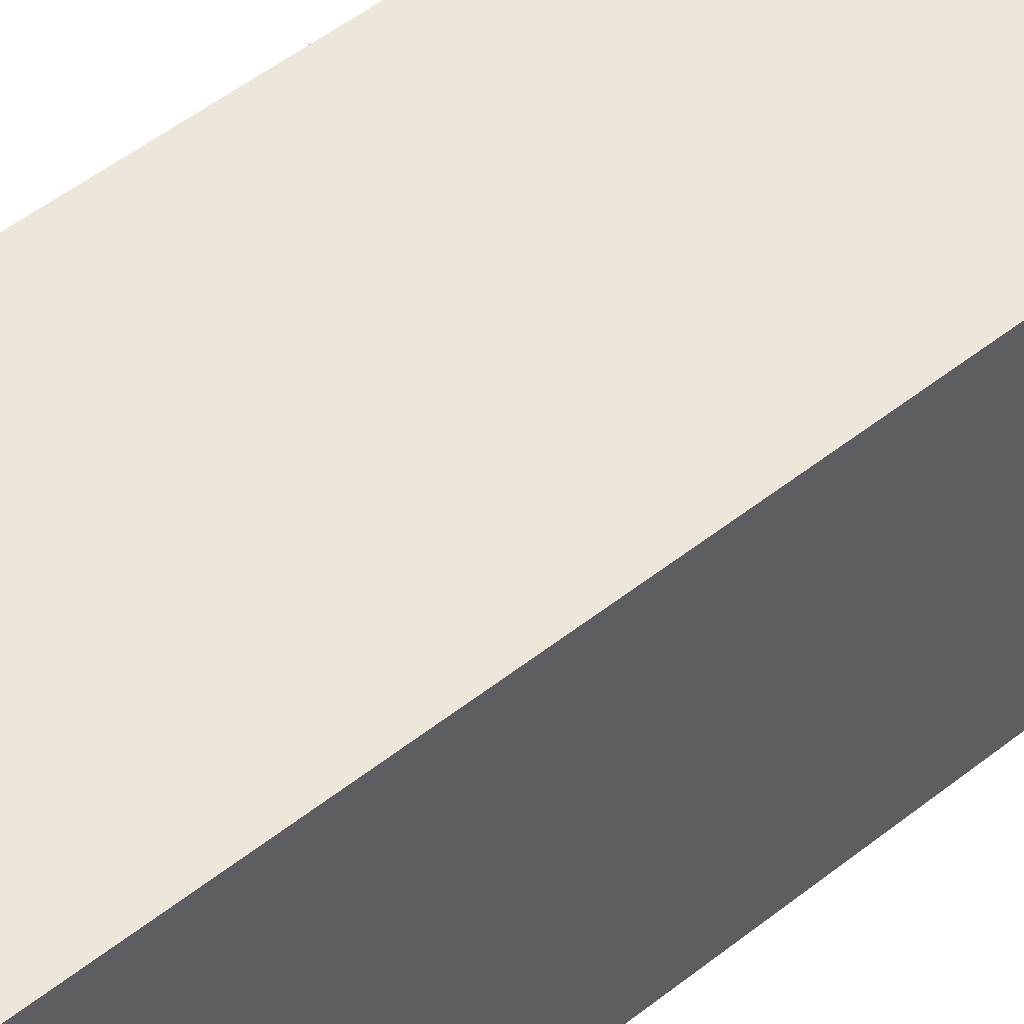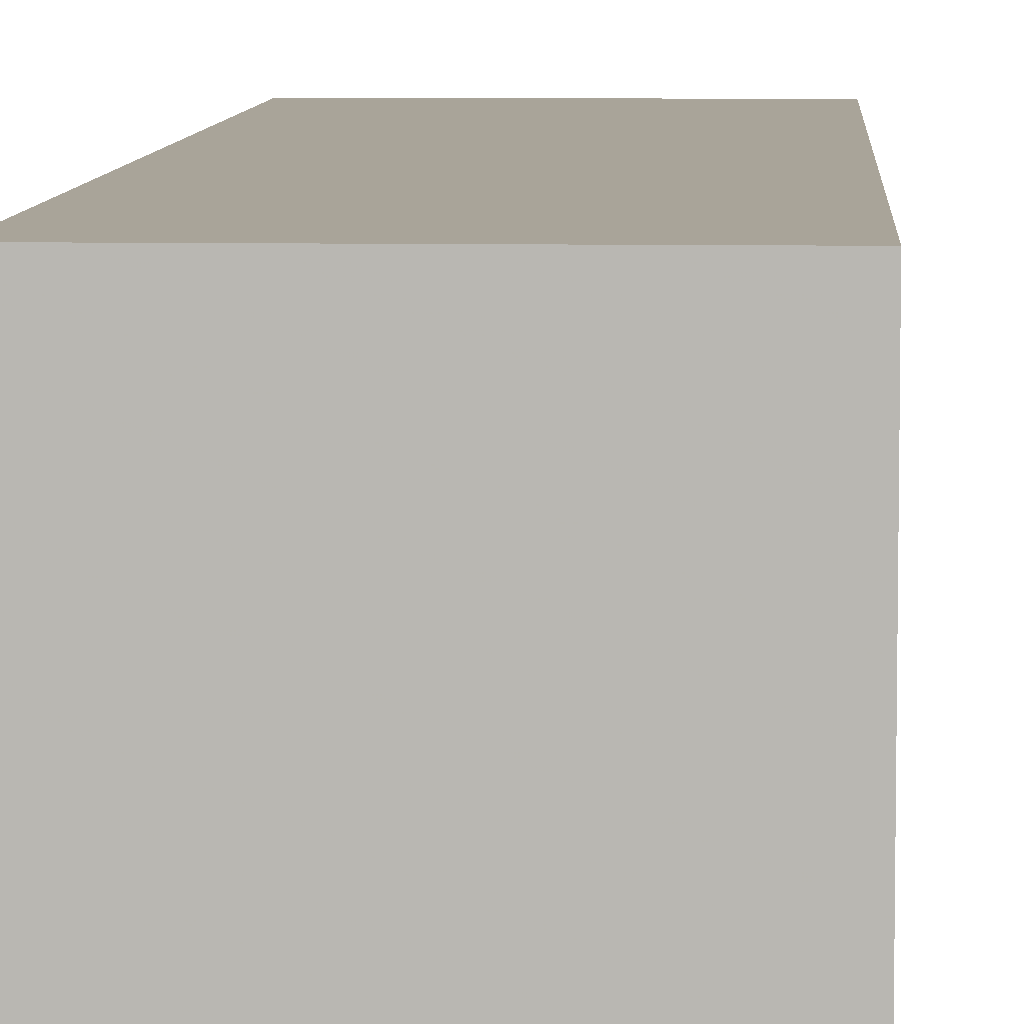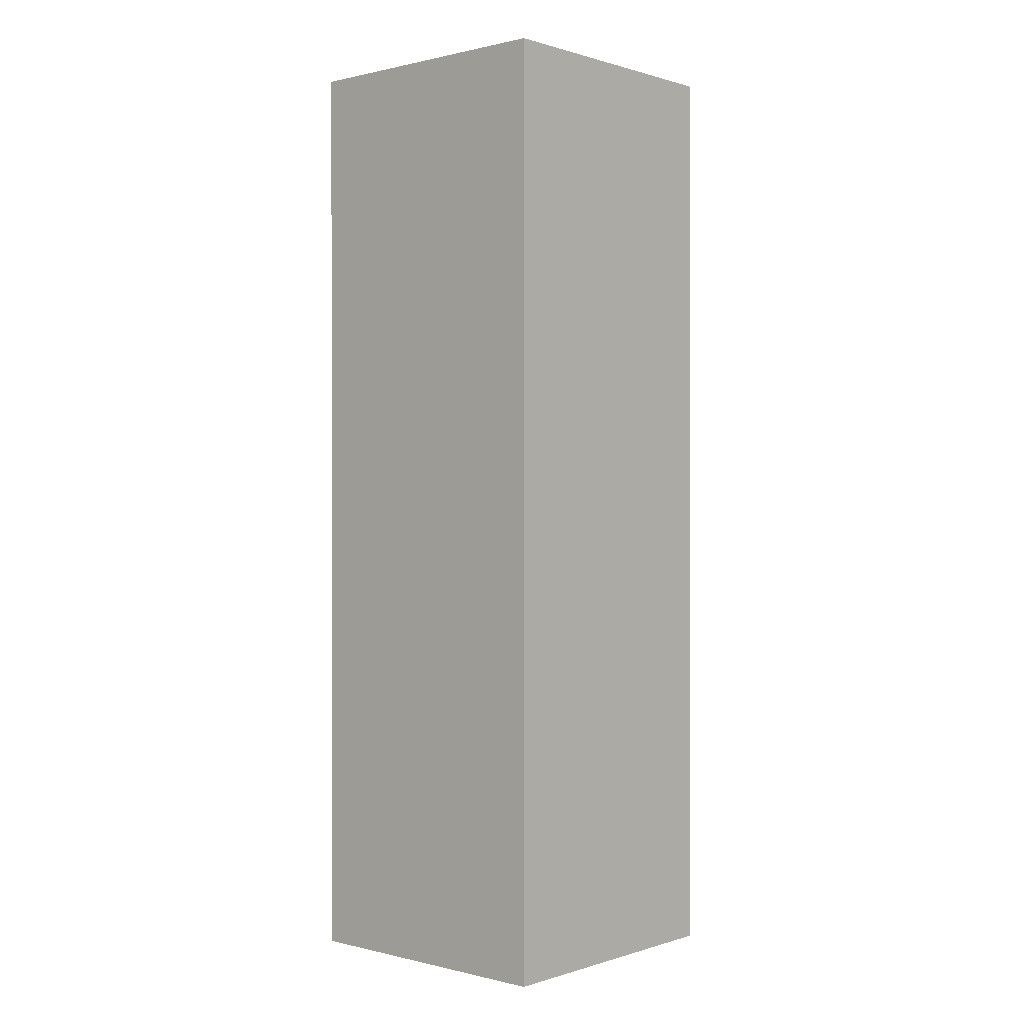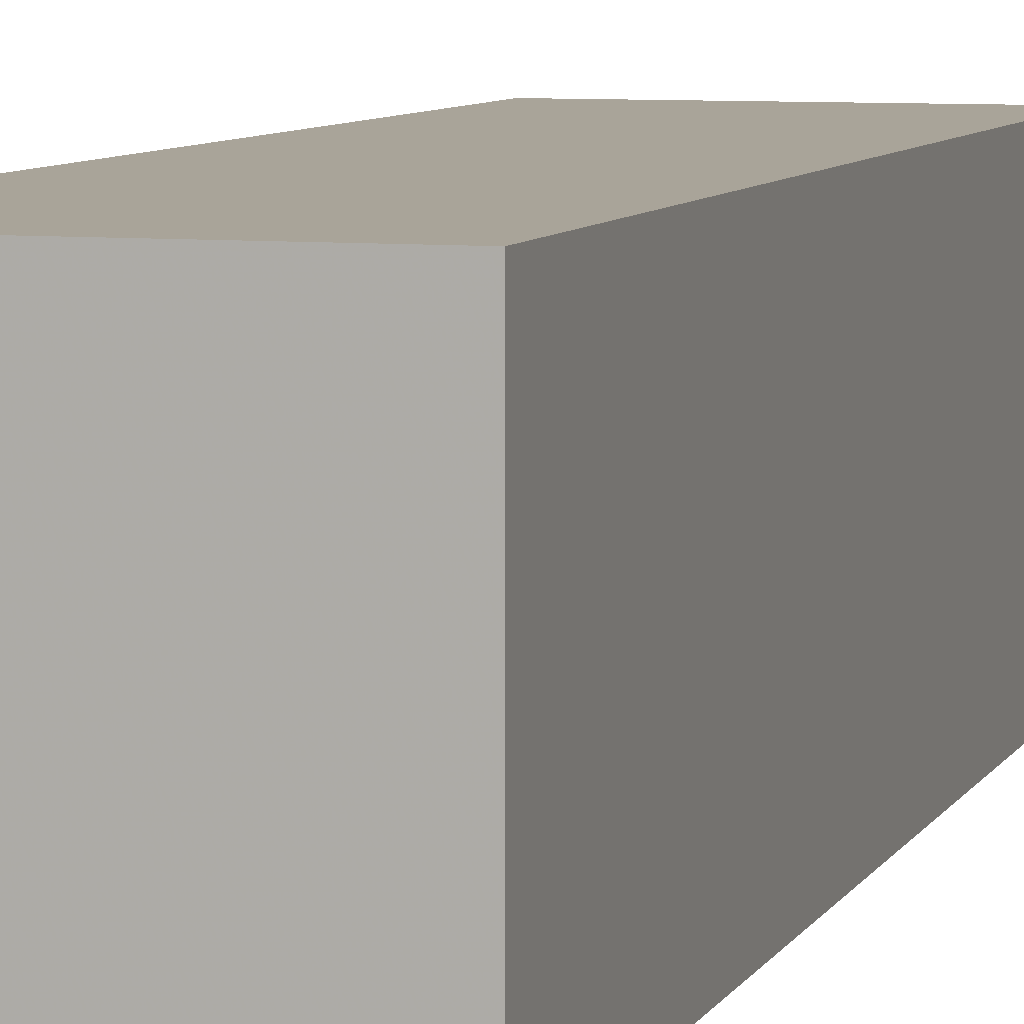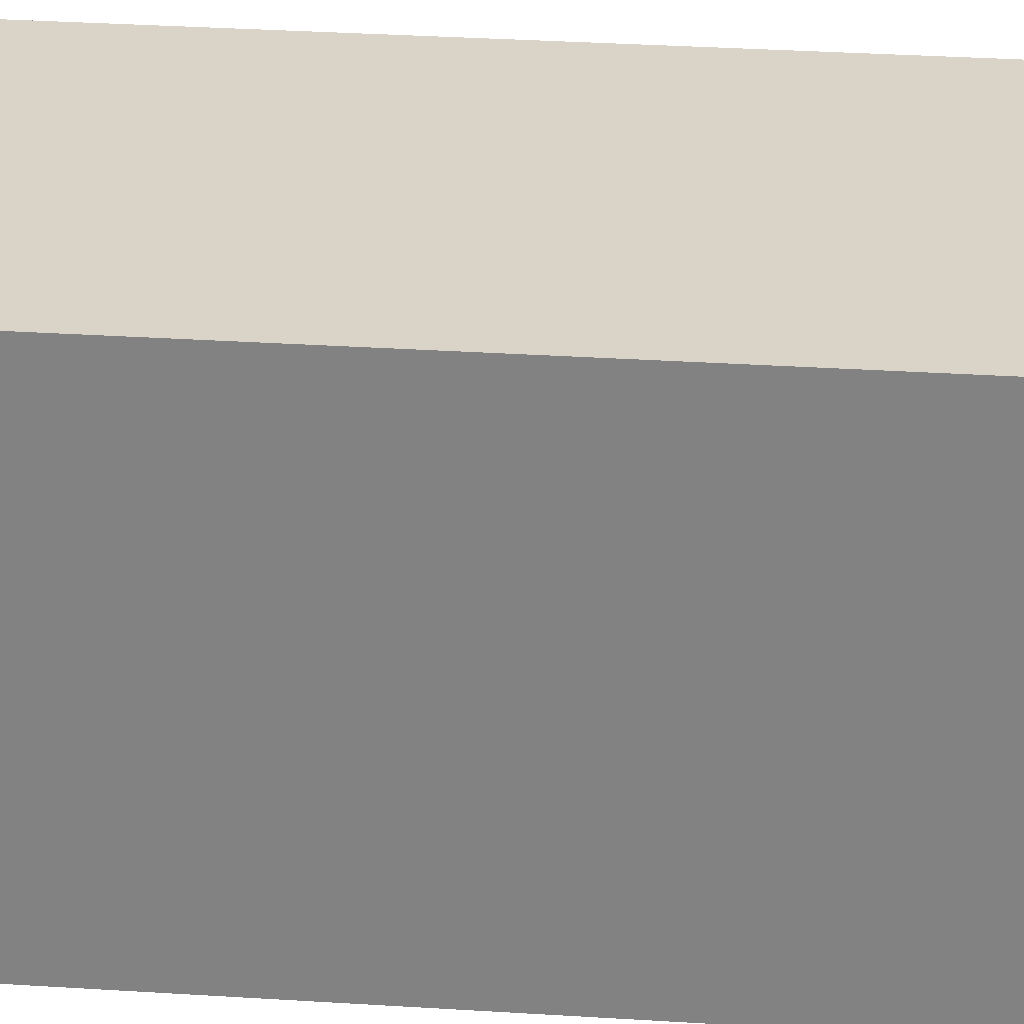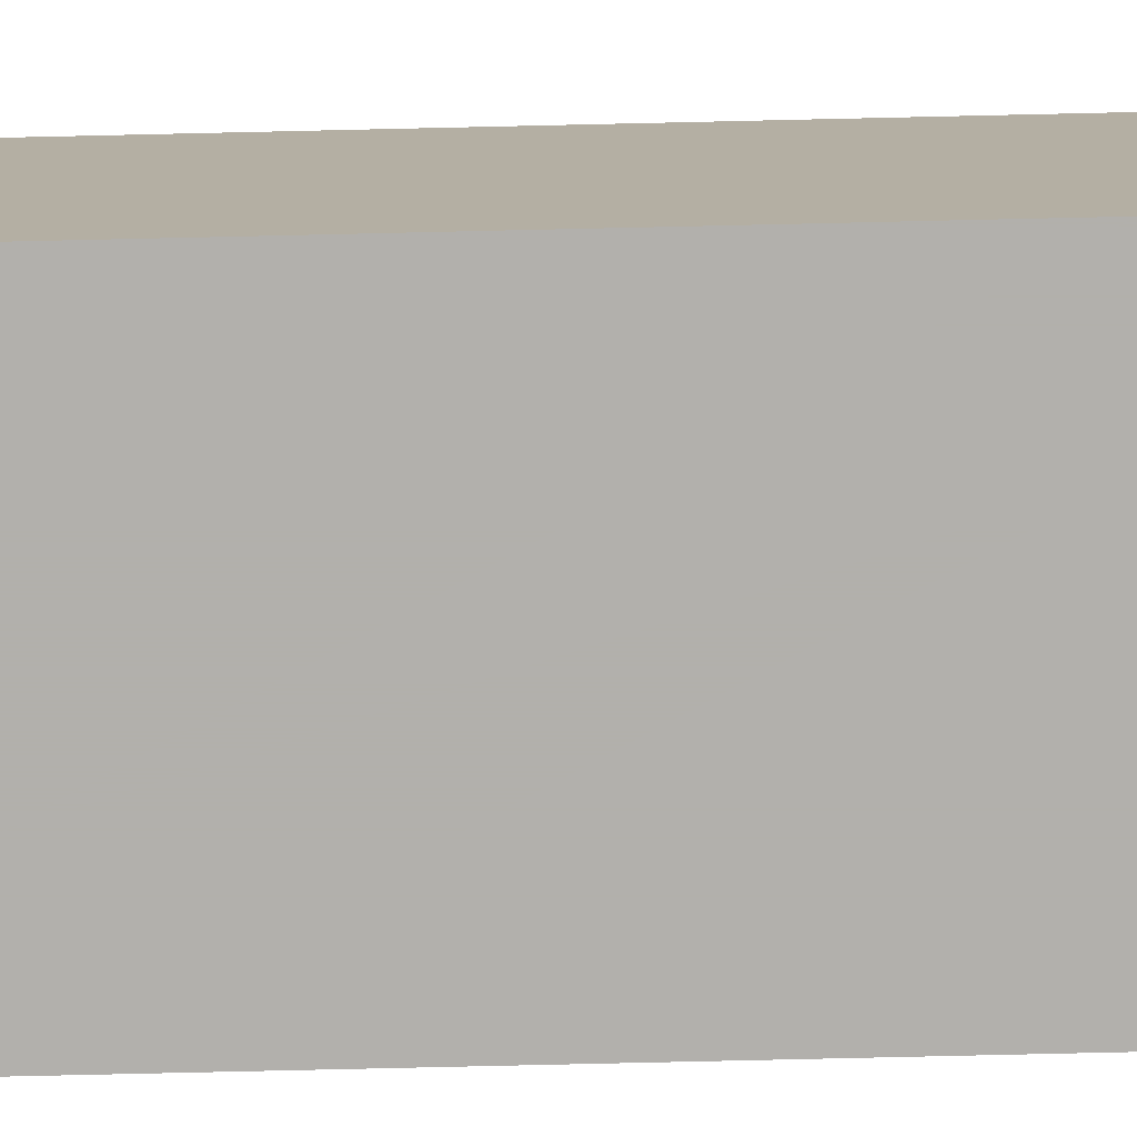
<metadata>
{"format":"obj","ext":"obj","renderer":"f3d","projection":"perspective","resolution":1024,"background":"white","views":[{"elev":51.0,"azim":-130.8,"up":"+Y"},{"elev":7.3,"azim":-176.9,"up":"+Y"},{"elev":0.4,"azim":131.6,"up":"+Z"},{"elev":7.2,"azim":16.8,"up":"+Y"},{"elev":28.5,"azim":-84.3,"up":"+Y"},{"elev":-78.6,"azim":-88.7,"up":"+Y"}]}
</metadata>
<code>
v -3.367 3.367 22.65
v 3.367 3.367 22.65
v -3.367 3.367 -9.537e-07
v -3.367 3.367 -9.537e-07
v 3.367 3.367 22.65
v 3.367 3.367 -9.537e-07
v 3.367 3.367 22.65
v 3.367 -3.367 22.65
v 3.367 3.367 -9.537e-07
v 3.367 3.367 -9.537e-07
v 3.367 -3.367 22.65
v 3.367 -3.367 -9.537e-07
v 3.367 -3.367 22.65
v -3.367 -3.367 22.65
v 3.367 -3.367 -9.537e-07
v 3.367 -3.367 -9.537e-07
v -3.367 -3.367 22.65
v -3.367 -3.367 -9.537e-07
v -3.367 -3.367 22.65
v -3.367 3.367 22.65
v -3.367 -3.367 -9.537e-07
v -3.367 -3.367 -9.537e-07
v -3.367 3.367 22.65
v -3.367 3.367 -9.537e-07
v 3.367 -3.367 -9.537e-07
v -3.367 -3.367 -9.537e-07
v 3.367 3.367 -9.537e-07
v 3.367 3.367 -9.537e-07
v -3.367 -3.367 -9.537e-07
v -3.367 3.367 -9.537e-07
v -3.367 -3.367 22.65
v 3.367 -3.367 22.65
v -3.367 3.367 22.65
v -3.367 3.367 22.65
v 3.367 -3.367 22.65
v 3.367 3.367 22.65
f 1 2 3
f 4 5 6
f 7 8 9
f 10 11 12
f 13 14 15
f 16 17 18
f 19 20 21
f 22 23 24
f 25 26 27
f 28 29 30
f 31 32 33
f 34 35 36

</code>
